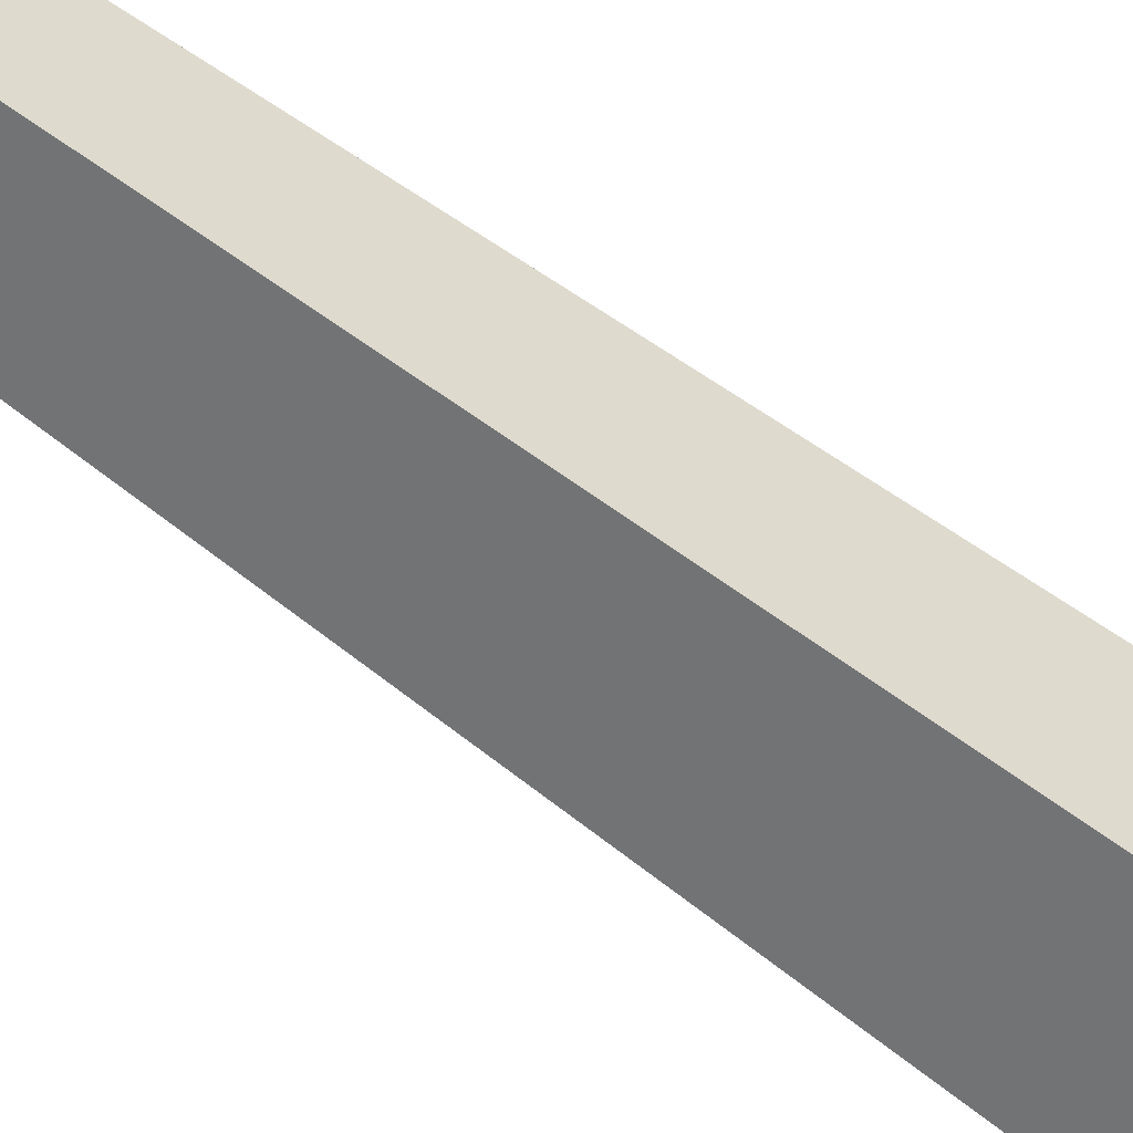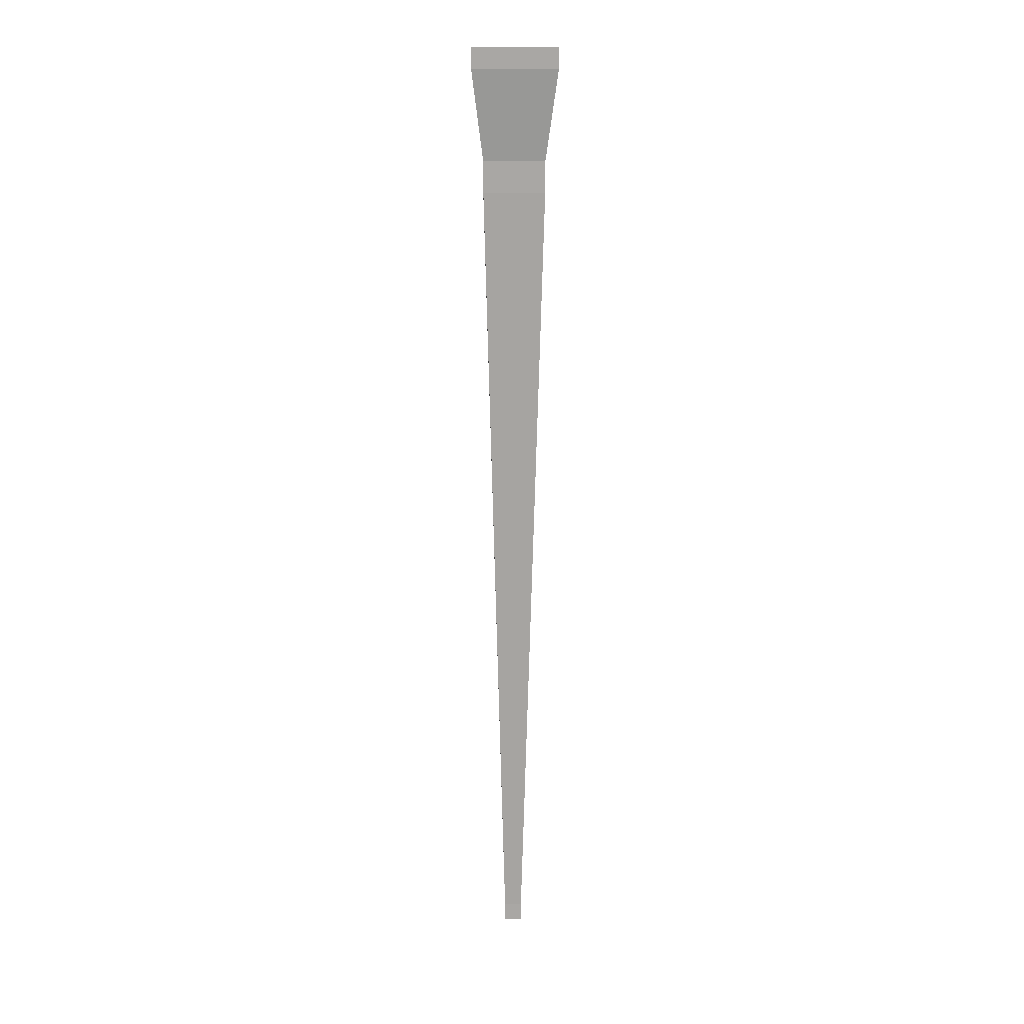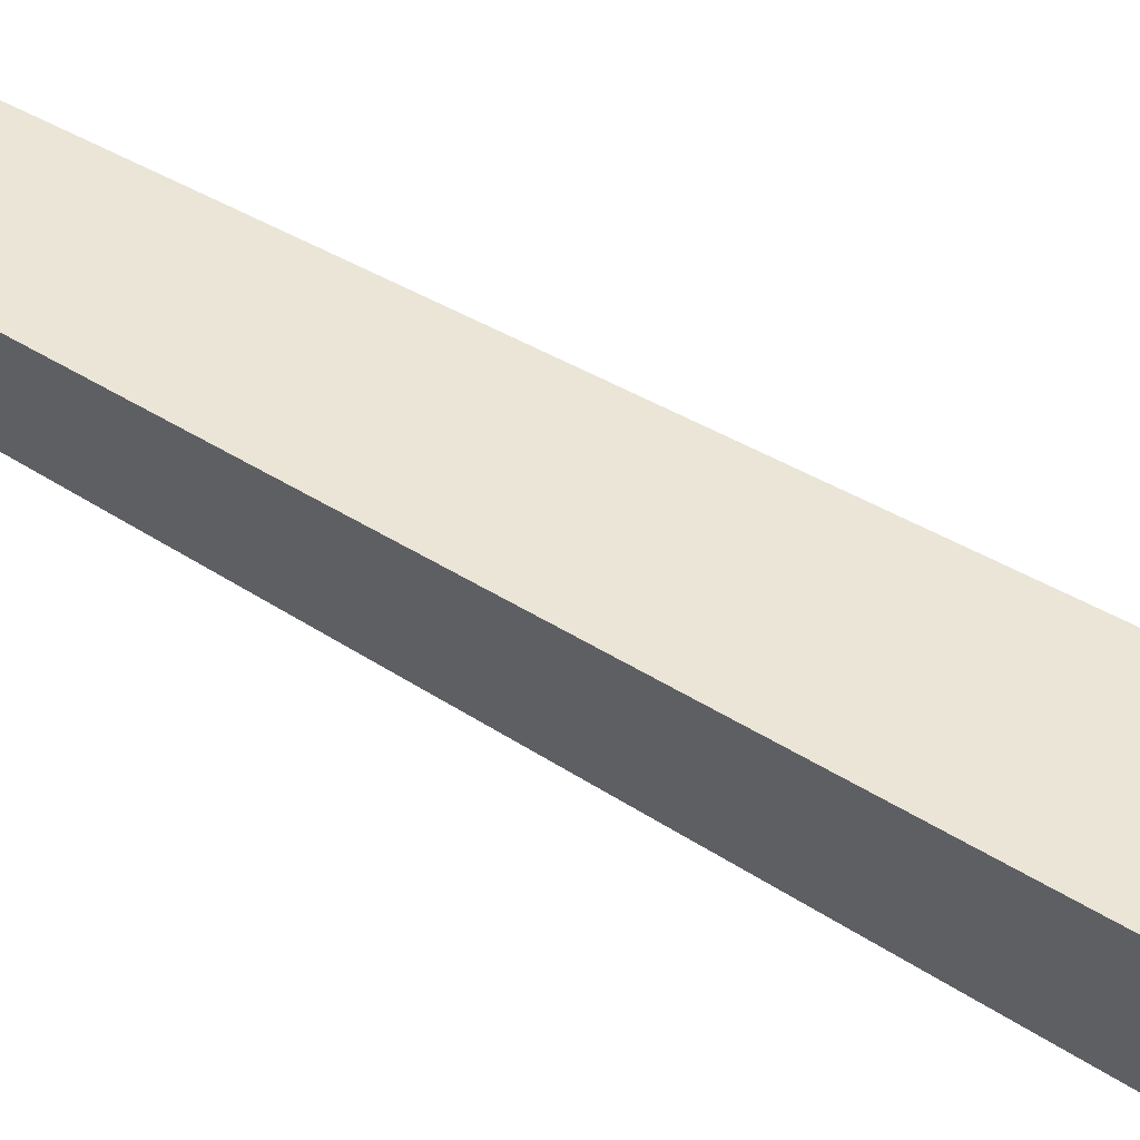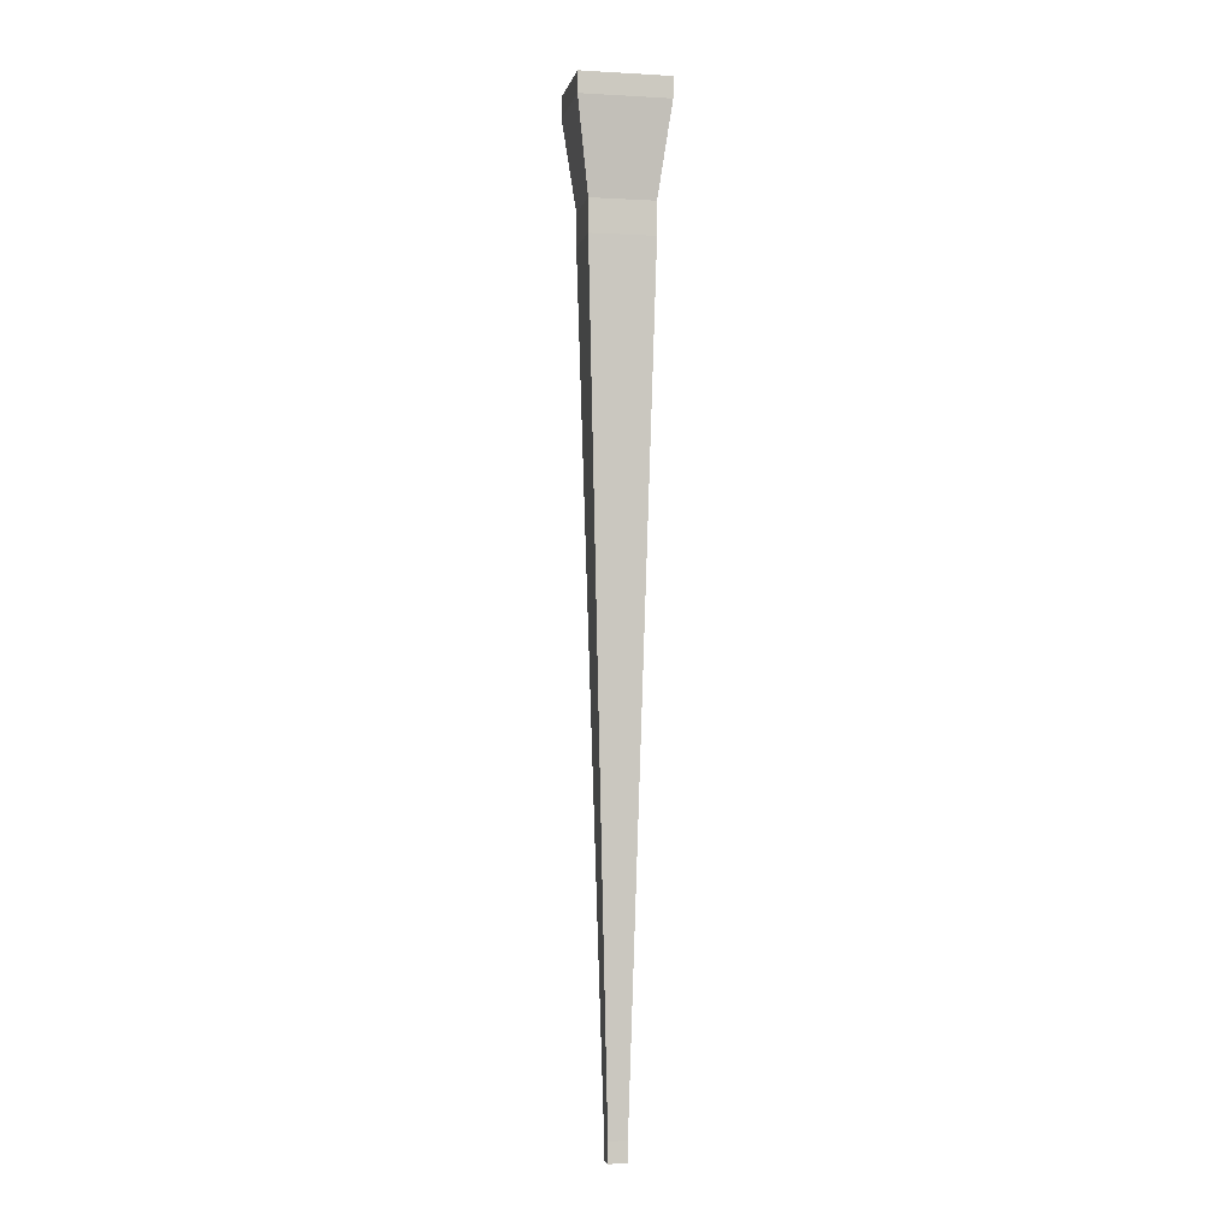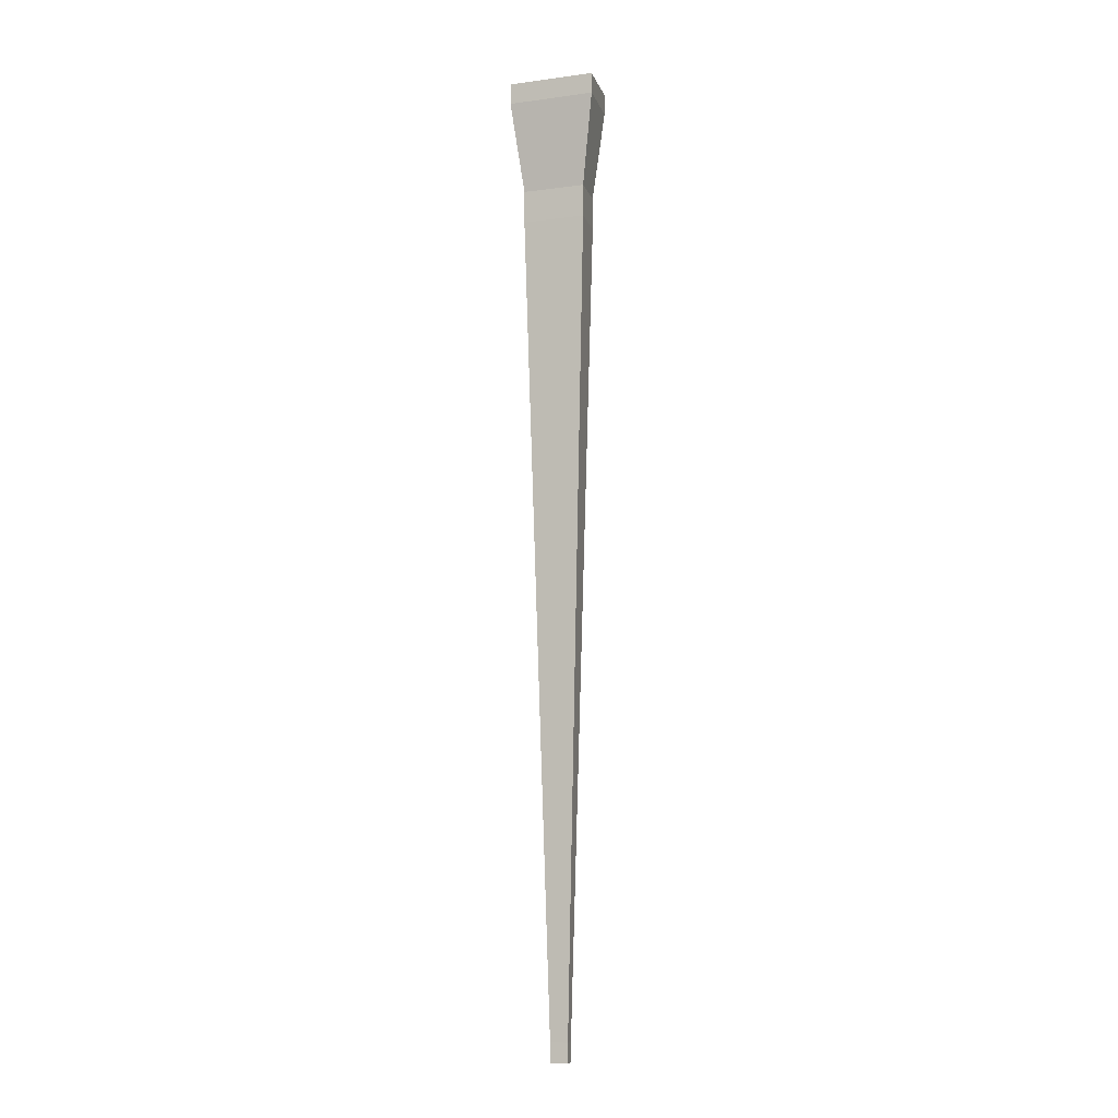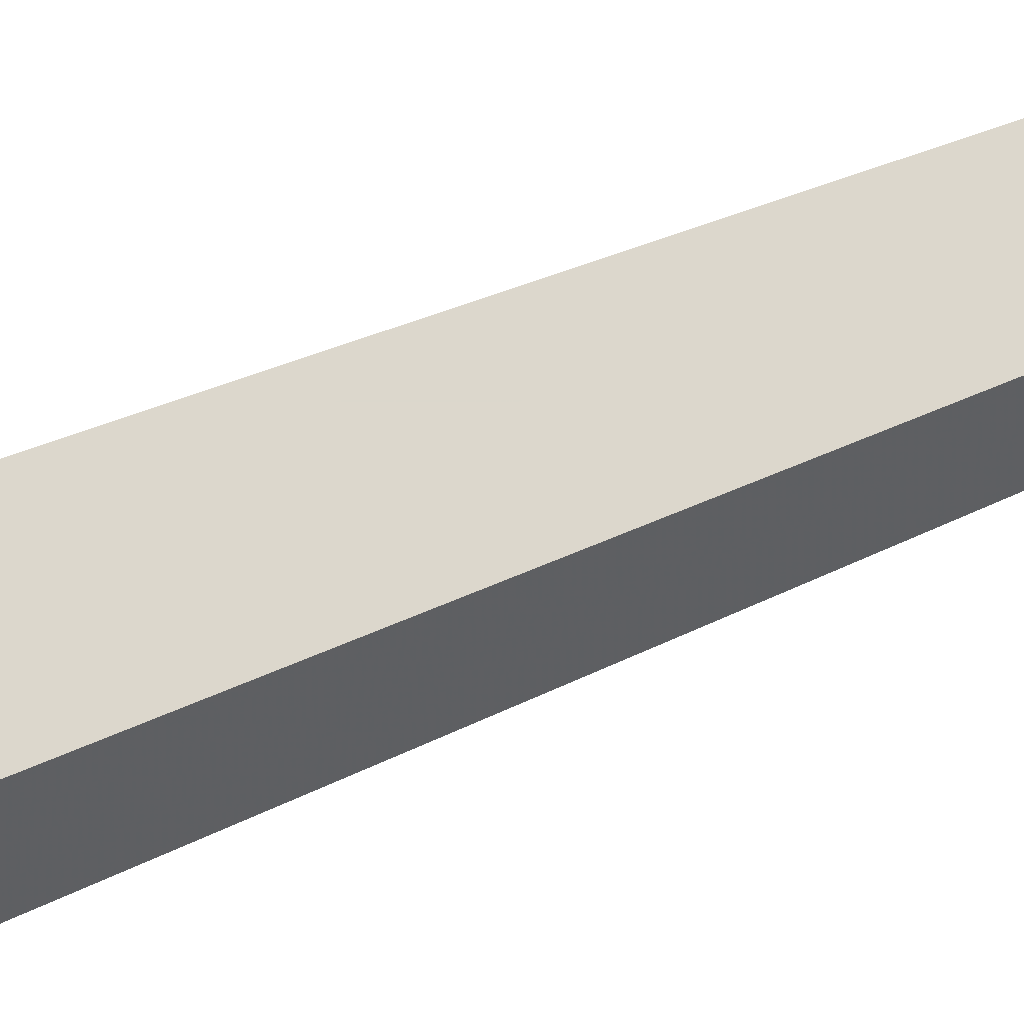
<metadata>
{"format":"obj","ext":"obj","renderer":"f3d","projection":"perspective","resolution":1024,"background":"white","views":[{"elev":-67.2,"azim":53.6,"up":"+Z"},{"elev":15.3,"azim":-167.3,"up":"+Y"},{"elev":46.6,"azim":125.0,"up":"+Z"},{"elev":-3.0,"azim":-177.6,"up":"+Y"},{"elev":-8.1,"azim":-146.4,"up":"+Y"},{"elev":72.0,"azim":-111.7,"up":"+Z"}]}
</metadata>
<code>
v  -33.91 82.56 -43.78
v  -32.81 82.56 -40.75
v  -29.38 82.56 -44.85
v  -28.33 82.56 -40.6
v  -31.68 30.86 -42.76
v  -31.46 30.86 -42.13
v  -30.74 30.86 -42.98
v  -30.53 30.86 -42.1
v  -32.33 76.62 -41.24
v  -33.12 76.62 -43.41
v  -29.86 76.62 -44.19
v  -29.1 76.62 -41.13
v  -33.12 74.92 -43.41
v  -29.86 74.92 -44.19
v  -29.1 74.92 -41.13
v  -32.33 74.92 -41.24
v  -31.68 31.91 -42.76
v  -30.74 31.91 -42.98
v  -30.53 31.91 -42.1
v  -31.46 31.91 -42.13
v  -33.91 81.47 -43.78
v  -29.38 81.47 -44.85
v  -28.33 81.47 -40.6
v  -32.81 81.47 -40.75
v  -29.79 54.08 -41.6
v  -31.91 54.08 -41.67
v  -32.42 54.08 -43.1
v  -30.29 54.08 -43.6
v  -30.51 81.47 -40.67
v  -30.51 82.56 -40.67
v  -31.58 82.56 -44.33
v  -31.58 81.47 -44.33
v  -31.44 76.62 -43.81
v  -31.44 74.92 -43.81
v  -31.33 54.08 -43.36
v  -31.2 31.91 -42.87
v  -31.2 30.86 -42.87
v  -30.98 30.86 -42.11
v  -30.98 31.91 -42.11
v  -30.82 54.08 -41.63
v  -30.67 74.92 -41.18
v  -30.67 76.62 -41.18
v  -28.83 81.47 -42.62
v  -28.83 82.56 -42.62
v  -31.02 82.56 -42.41
v  -33.33 82.56 -42.19
v  -33.33 81.47 -42.19
v  -32.7 76.62 -42.27
v  -32.7 74.92 -42.27
v  -32.15 54.08 -42.35
v  -31.56 31.91 -42.43
v  -31.56 30.86 -42.43
v  -31.08 30.86 -42.47
v  -30.63 30.86 -42.52
v  -30.63 31.91 -42.52
v  -30.03 54.08 -42.55
v  -29.46 74.92 -42.58
v  -29.46 76.62 -42.58
o Seoul
g Seoul
f 1 21 47 46
f 2 24 29 30
f 4 23 43 44
f 3 22 32 31
f 1 46 45 31
f 6 52 53 38
f 10 13 49 48
f 9 16 41 42
f 12 15 57 58
f 11 14 34 33
f 13 27 50 49
f 16 26 40 41
f 15 25 56 57
f 14 28 35 34
f 17 5 52 51
f 20 6 38 39
f 19 8 54 55
f 18 7 37 36
f 21 10 48 47
f 24 9 42 29
f 23 12 58 43
f 22 11 33 32
f 27 17 51 50
f 26 20 39 40
f 25 19 55 56
f 28 18 36 35
f 29 23 4 30
f 32 21 1 31
f 30 4 44 45
f 37 7 54 53
f 41 15 12 42
f 34 13 10 33
f 40 25 15 41
f 35 27 13 34
f 38 8 19 39
f 37 5 17 36
f 42 12 23 29
f 33 10 21 32
f 39 19 25 40
f 36 17 27 35
f 47 24 2 46
f 43 22 3 44
f 46 2 30 45
f 52 5 37 53
f 49 16 9 48
f 57 14 11 58
f 50 26 16 49
f 56 28 14 57
f 52 6 20 51
f 54 7 18 55
f 48 9 24 47
f 58 11 22 43
f 51 20 26 50
f 55 18 28 56
f 44 3 31 45
f 54 8 38 53

</code>
